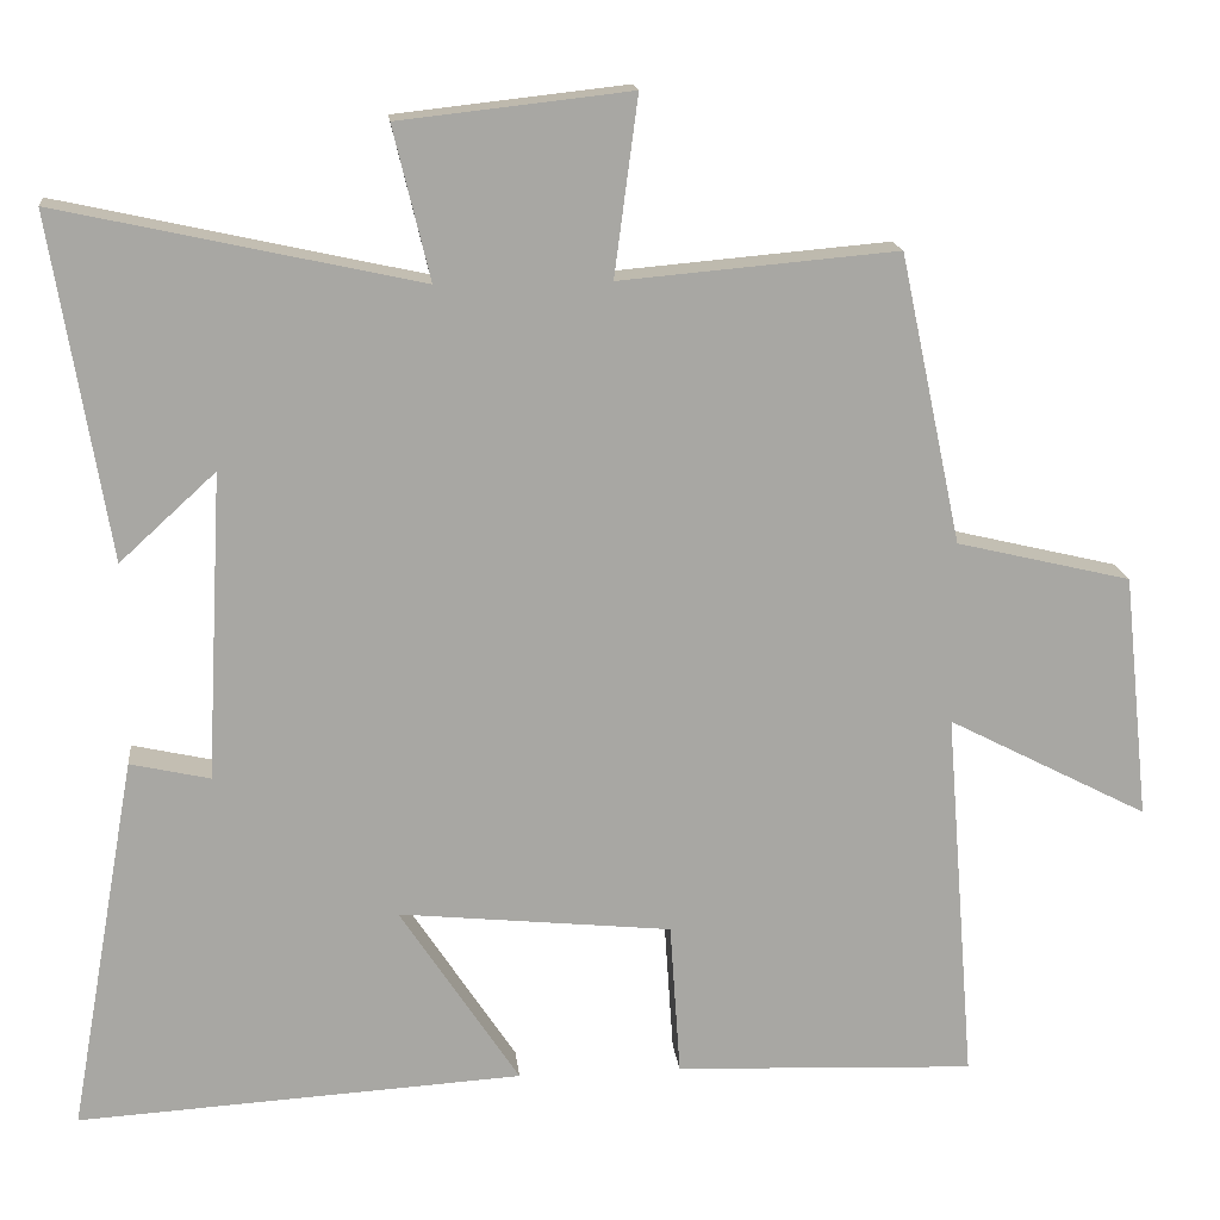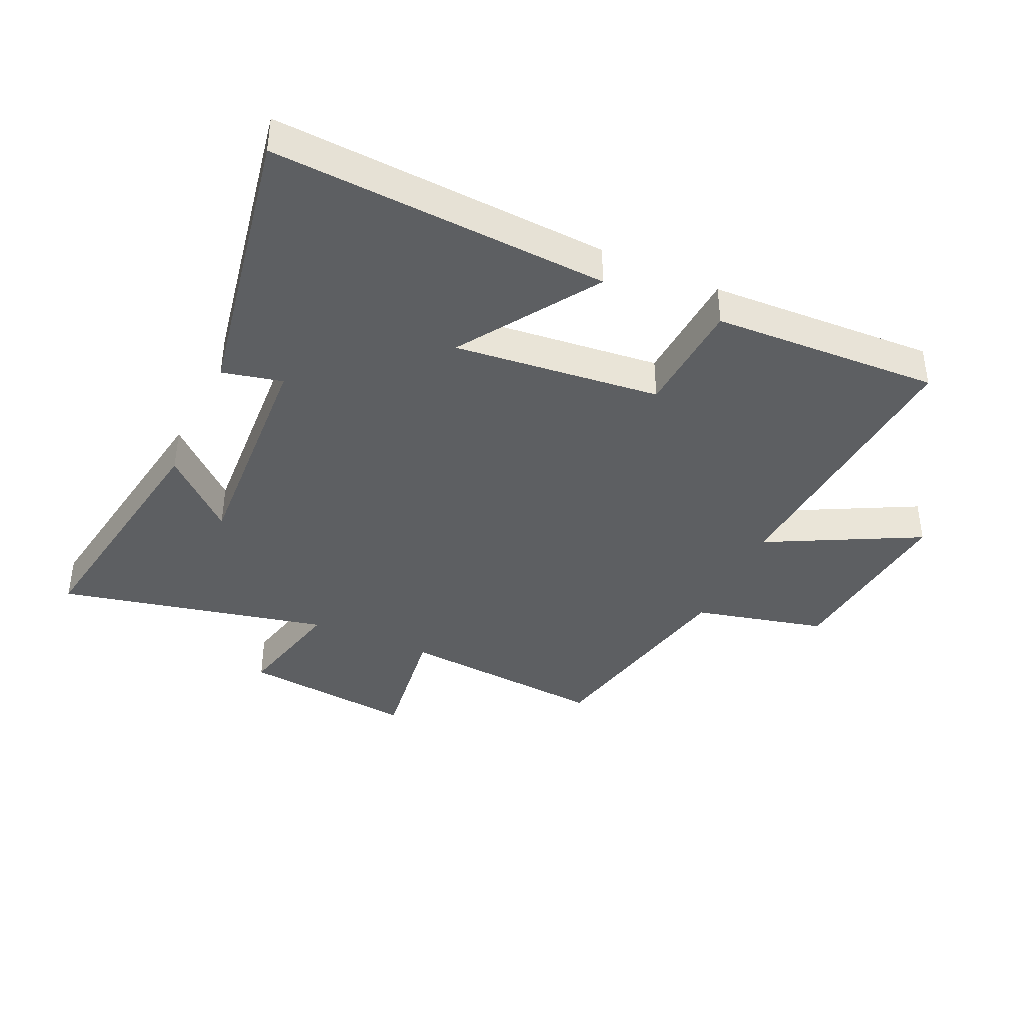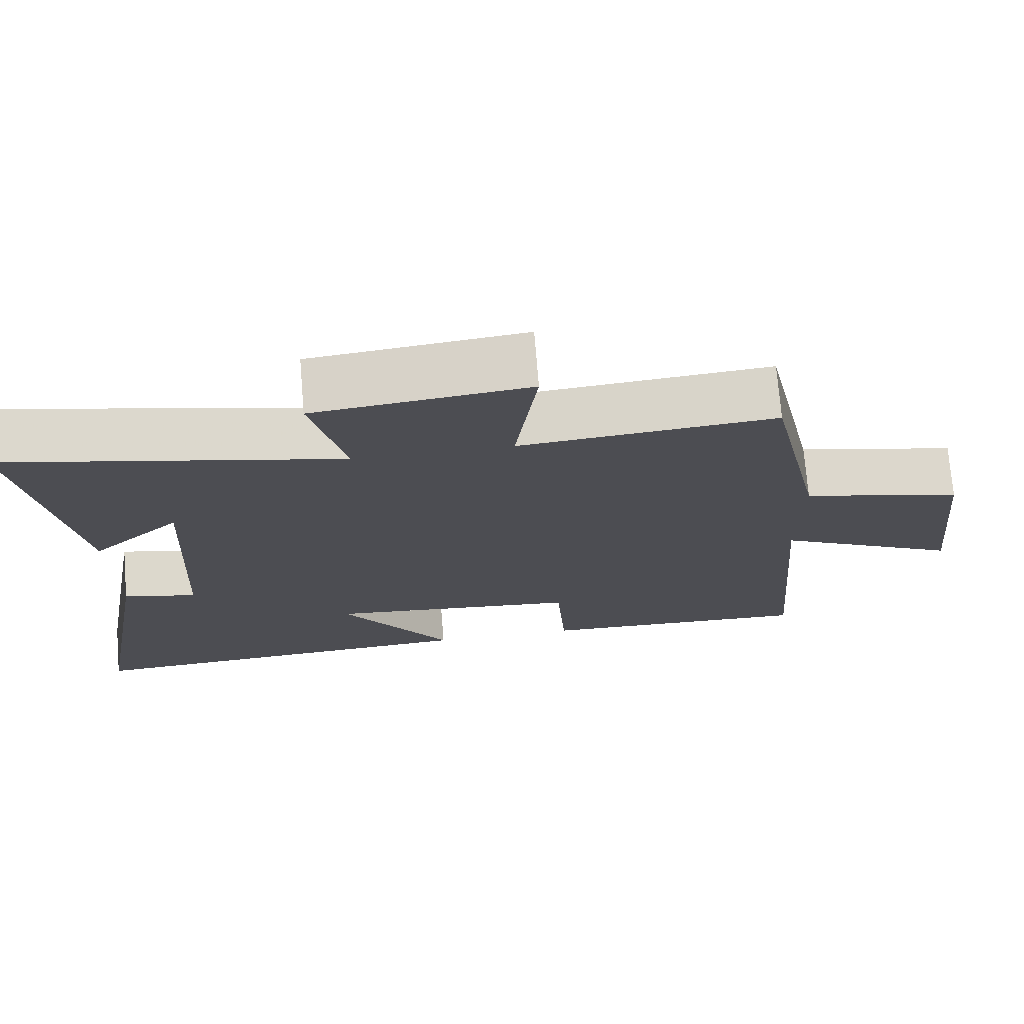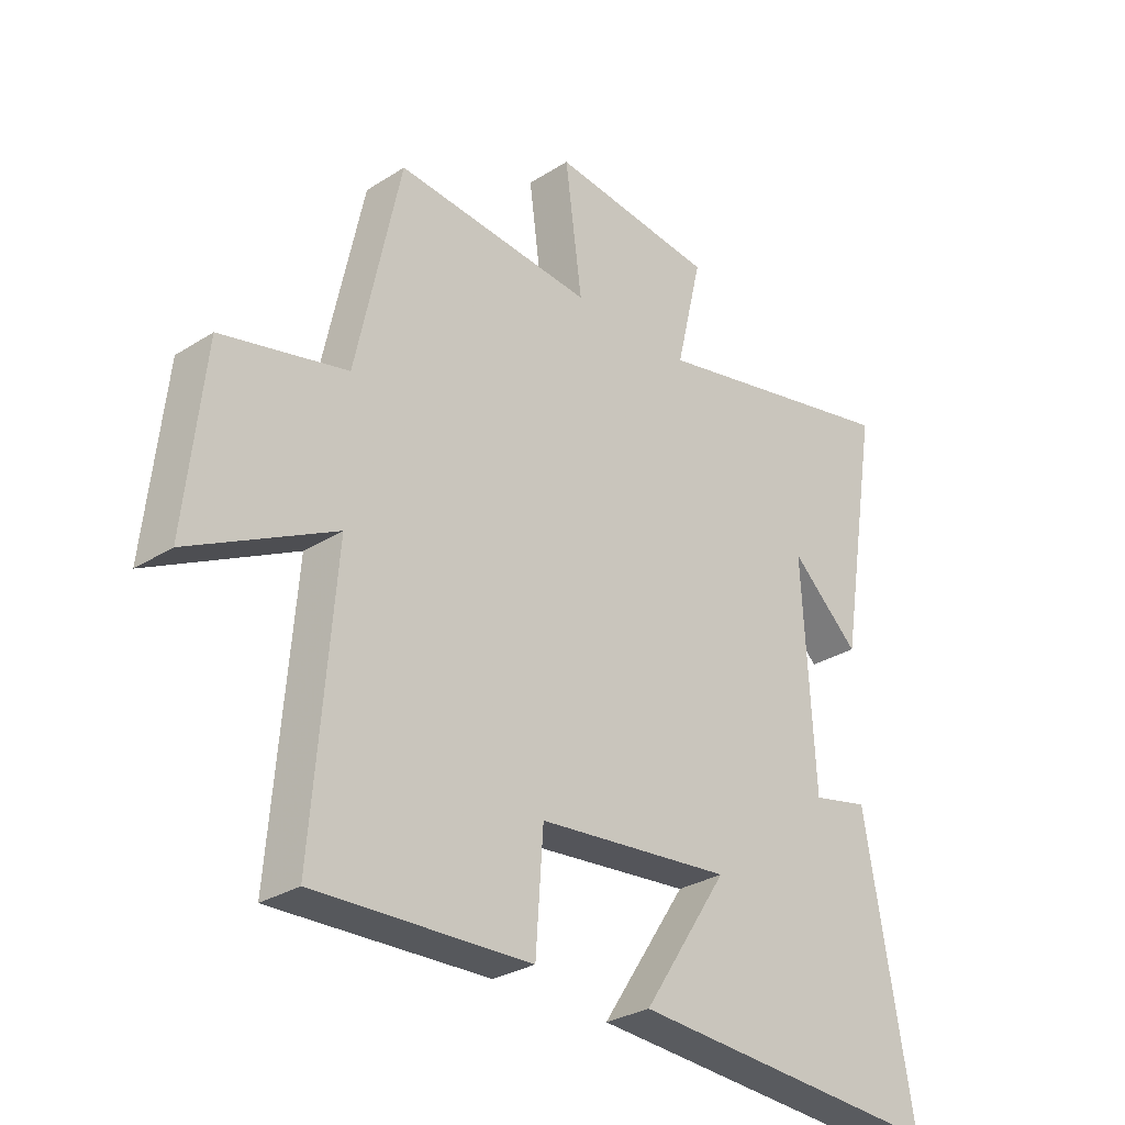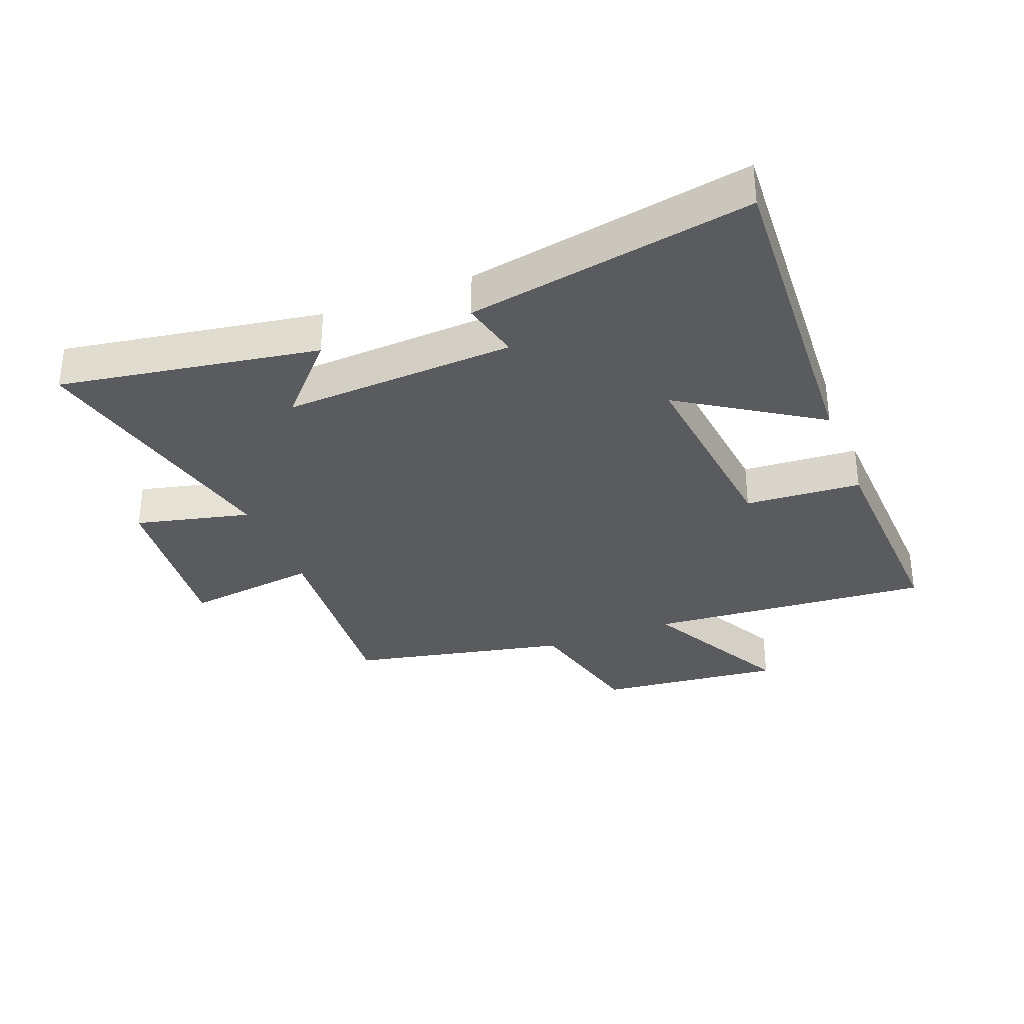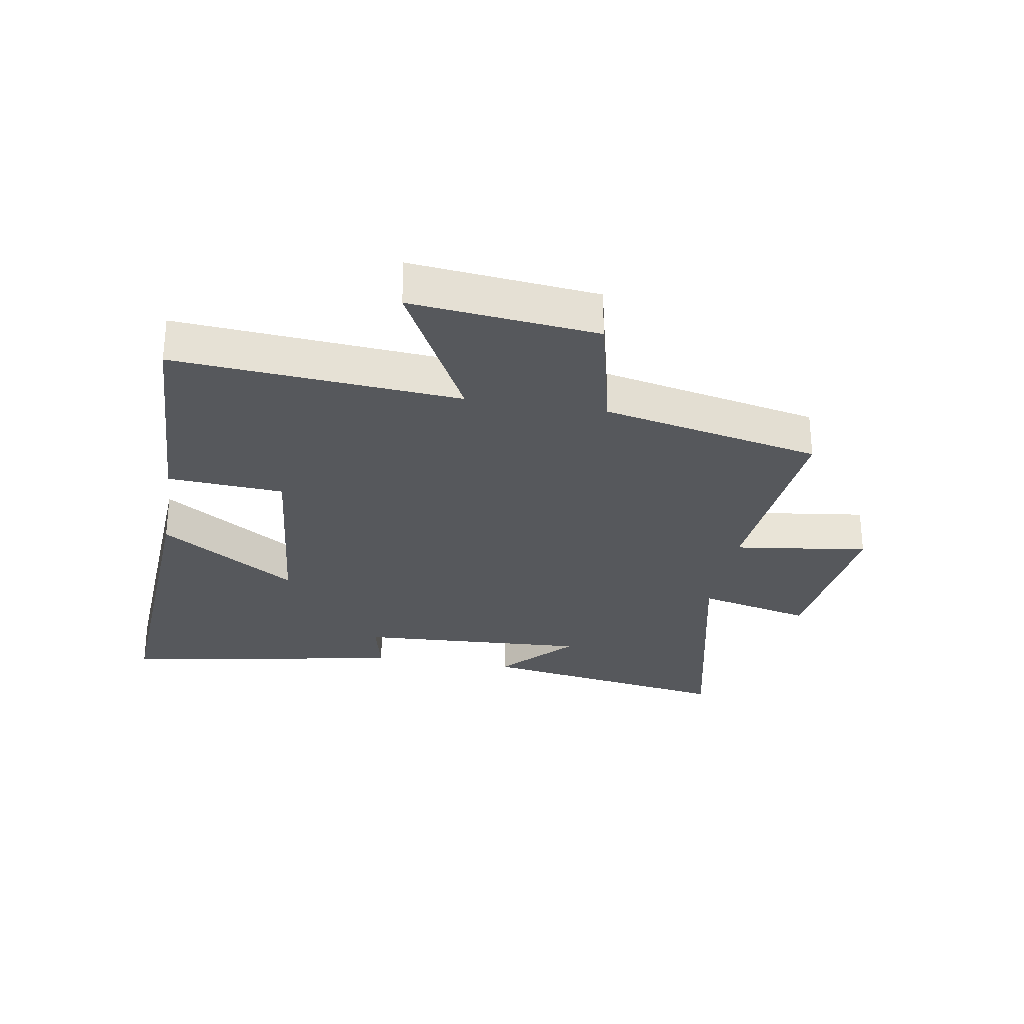
<metadata>
{"format":"obj","ext":"obj","renderer":"f3d","projection":"perspective","resolution":1024,"background":"white","views":[{"elev":16.0,"azim":174.0,"up":"+Z"},{"elev":-39.6,"azim":155.6,"up":"+Y"},{"elev":73.2,"azim":175.3,"up":"+Z"},{"elev":-29.7,"azim":-47.1,"up":"+Z"},{"elev":-32.7,"azim":111.5,"up":"+Y"},{"elev":-28.2,"azim":-99.6,"up":"+Y"}]}
</metadata>
<code>
v -0.424 0.07 0.53
v -0.083 0.07 0.5
v -0.112 0.07 0.719
v 0.172 0.07 0.687
v 0.127 0.07 0.5
v 0.57 0.07 0.597
v 0.5 0.07 0.177
v 0.382 0.07 0.285
v 0.402 0.07 -0.093
v 0.5 0.07 -0.071
v 0.582 0.07 -0.533
v 0.035 0.07 -0.5
v 0.182 0.07 -0.277
v -0.154 0.07 -0.311
v -0.167 0.07 -0.5
v -0.537 0.07 -0.515
v -0.5 0.07 -0.052
v -0.747 0.07 -0.179
v -0.715 0.07 0.123
v -0.5 0.07 0.174
v -0.424 0 0.53
v -0.083 0 0.5
v -0.112 0 0.719
v 0.172 0 0.687
v 0.127 0 0.5
v 0.57 0 0.597
v 0.5 0 0.177
v 0.382 0 0.285
v 0.402 0 -0.093
v 0.5 0 -0.071
v 0.582 0 -0.533
v 0.035 0 -0.5
v 0.182 0 -0.277
v -0.154 0 -0.311
v -0.167 0 -0.5
v -0.537 0 -0.515
v -0.5 0 -0.052
v -0.747 0 -0.179
v -0.715 0 0.123
v -0.5 0 0.174
f 17 18 19 20
f 17 20 1 2
f 14 15 16 17
f 13 14 17 2
f 10 11 12 13
f 9 10 13
f 8 9 13 2
f 6 7 8
f 5 6 8
f 5 8 2
f 2 3 4 5
f 40 39 38 37
f 22 21 40 37
f 37 36 35 34
f 22 37 34 33
f 33 32 31 30
f 33 30 29
f 22 33 29 28
f 28 27 26
f 28 26 25
f 22 28 25
f 25 24 23 22
f 1 21 22 2
f 2 22 23 3
f 3 23 24 4
f 4 24 25 5
f 5 25 26 6
f 6 26 27 7
f 7 27 28 8
f 8 28 29 9
f 9 29 30 10
f 10 30 31 11
f 11 31 32 12
f 12 32 33 13
f 13 33 34 14
f 14 34 35 15
f 15 35 36 16
f 16 36 37 17
f 17 37 38 18
f 18 38 39 19
f 19 39 40 20
f 20 40 21 1

</code>
